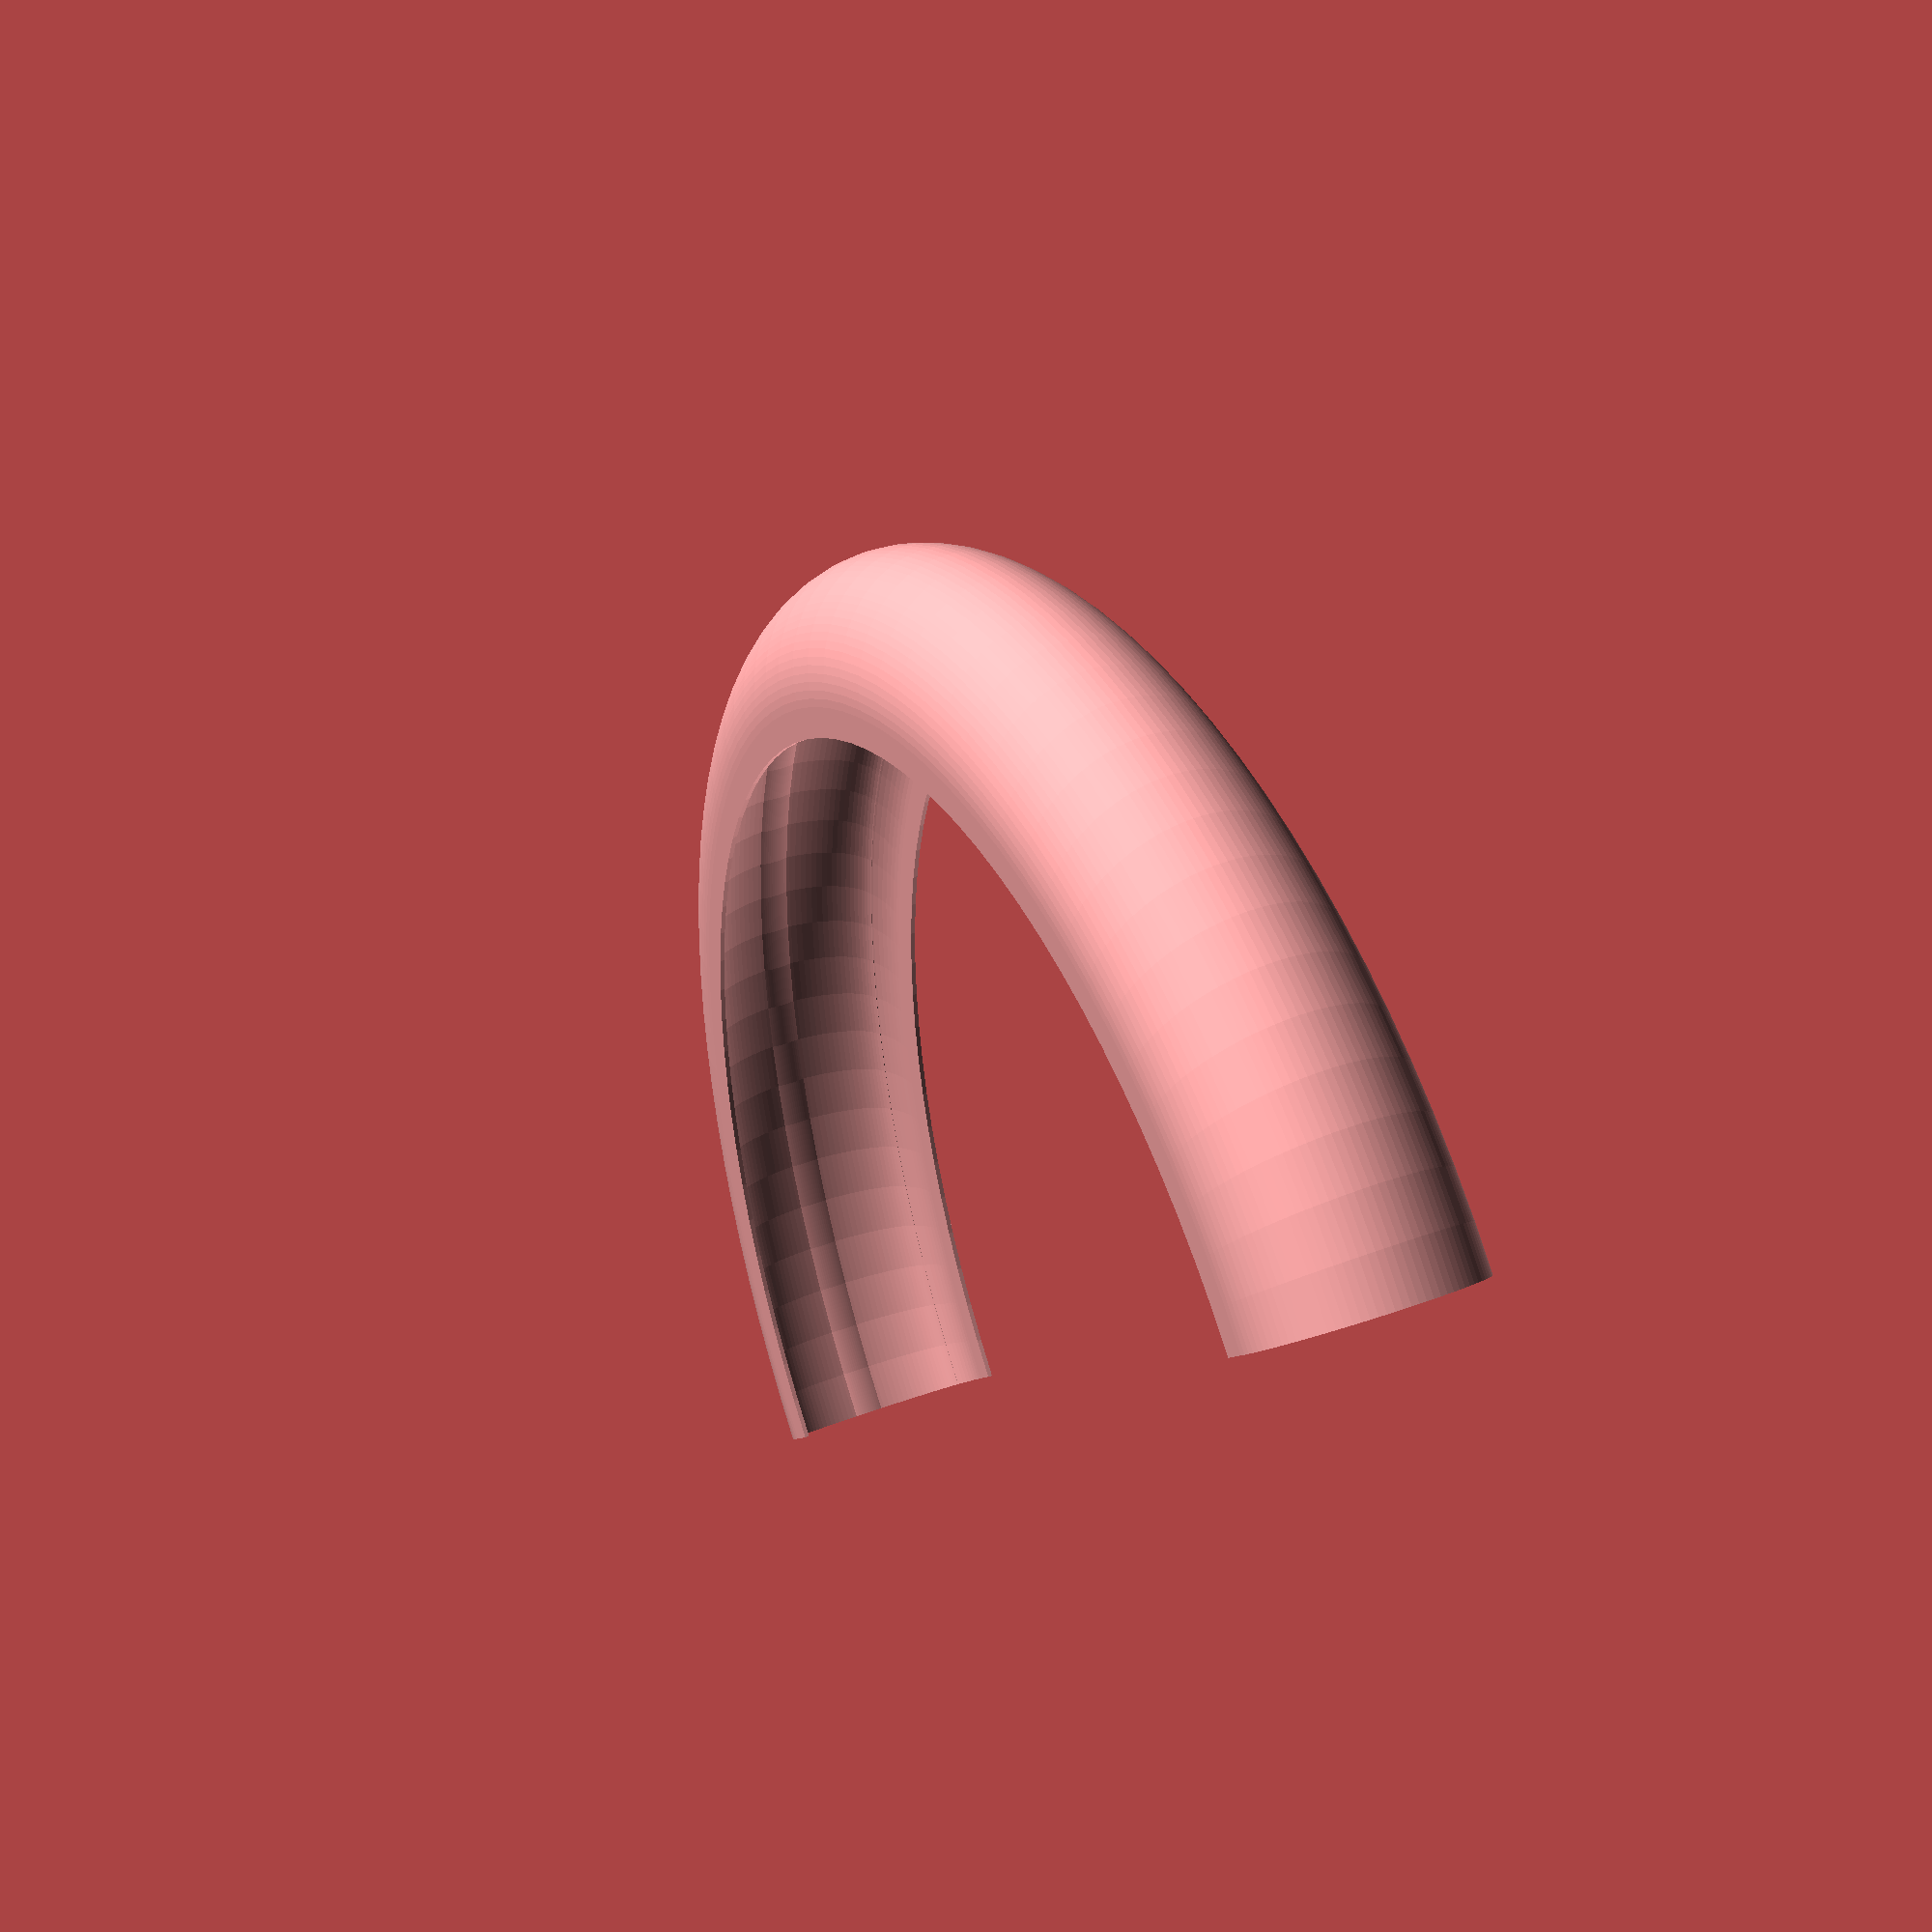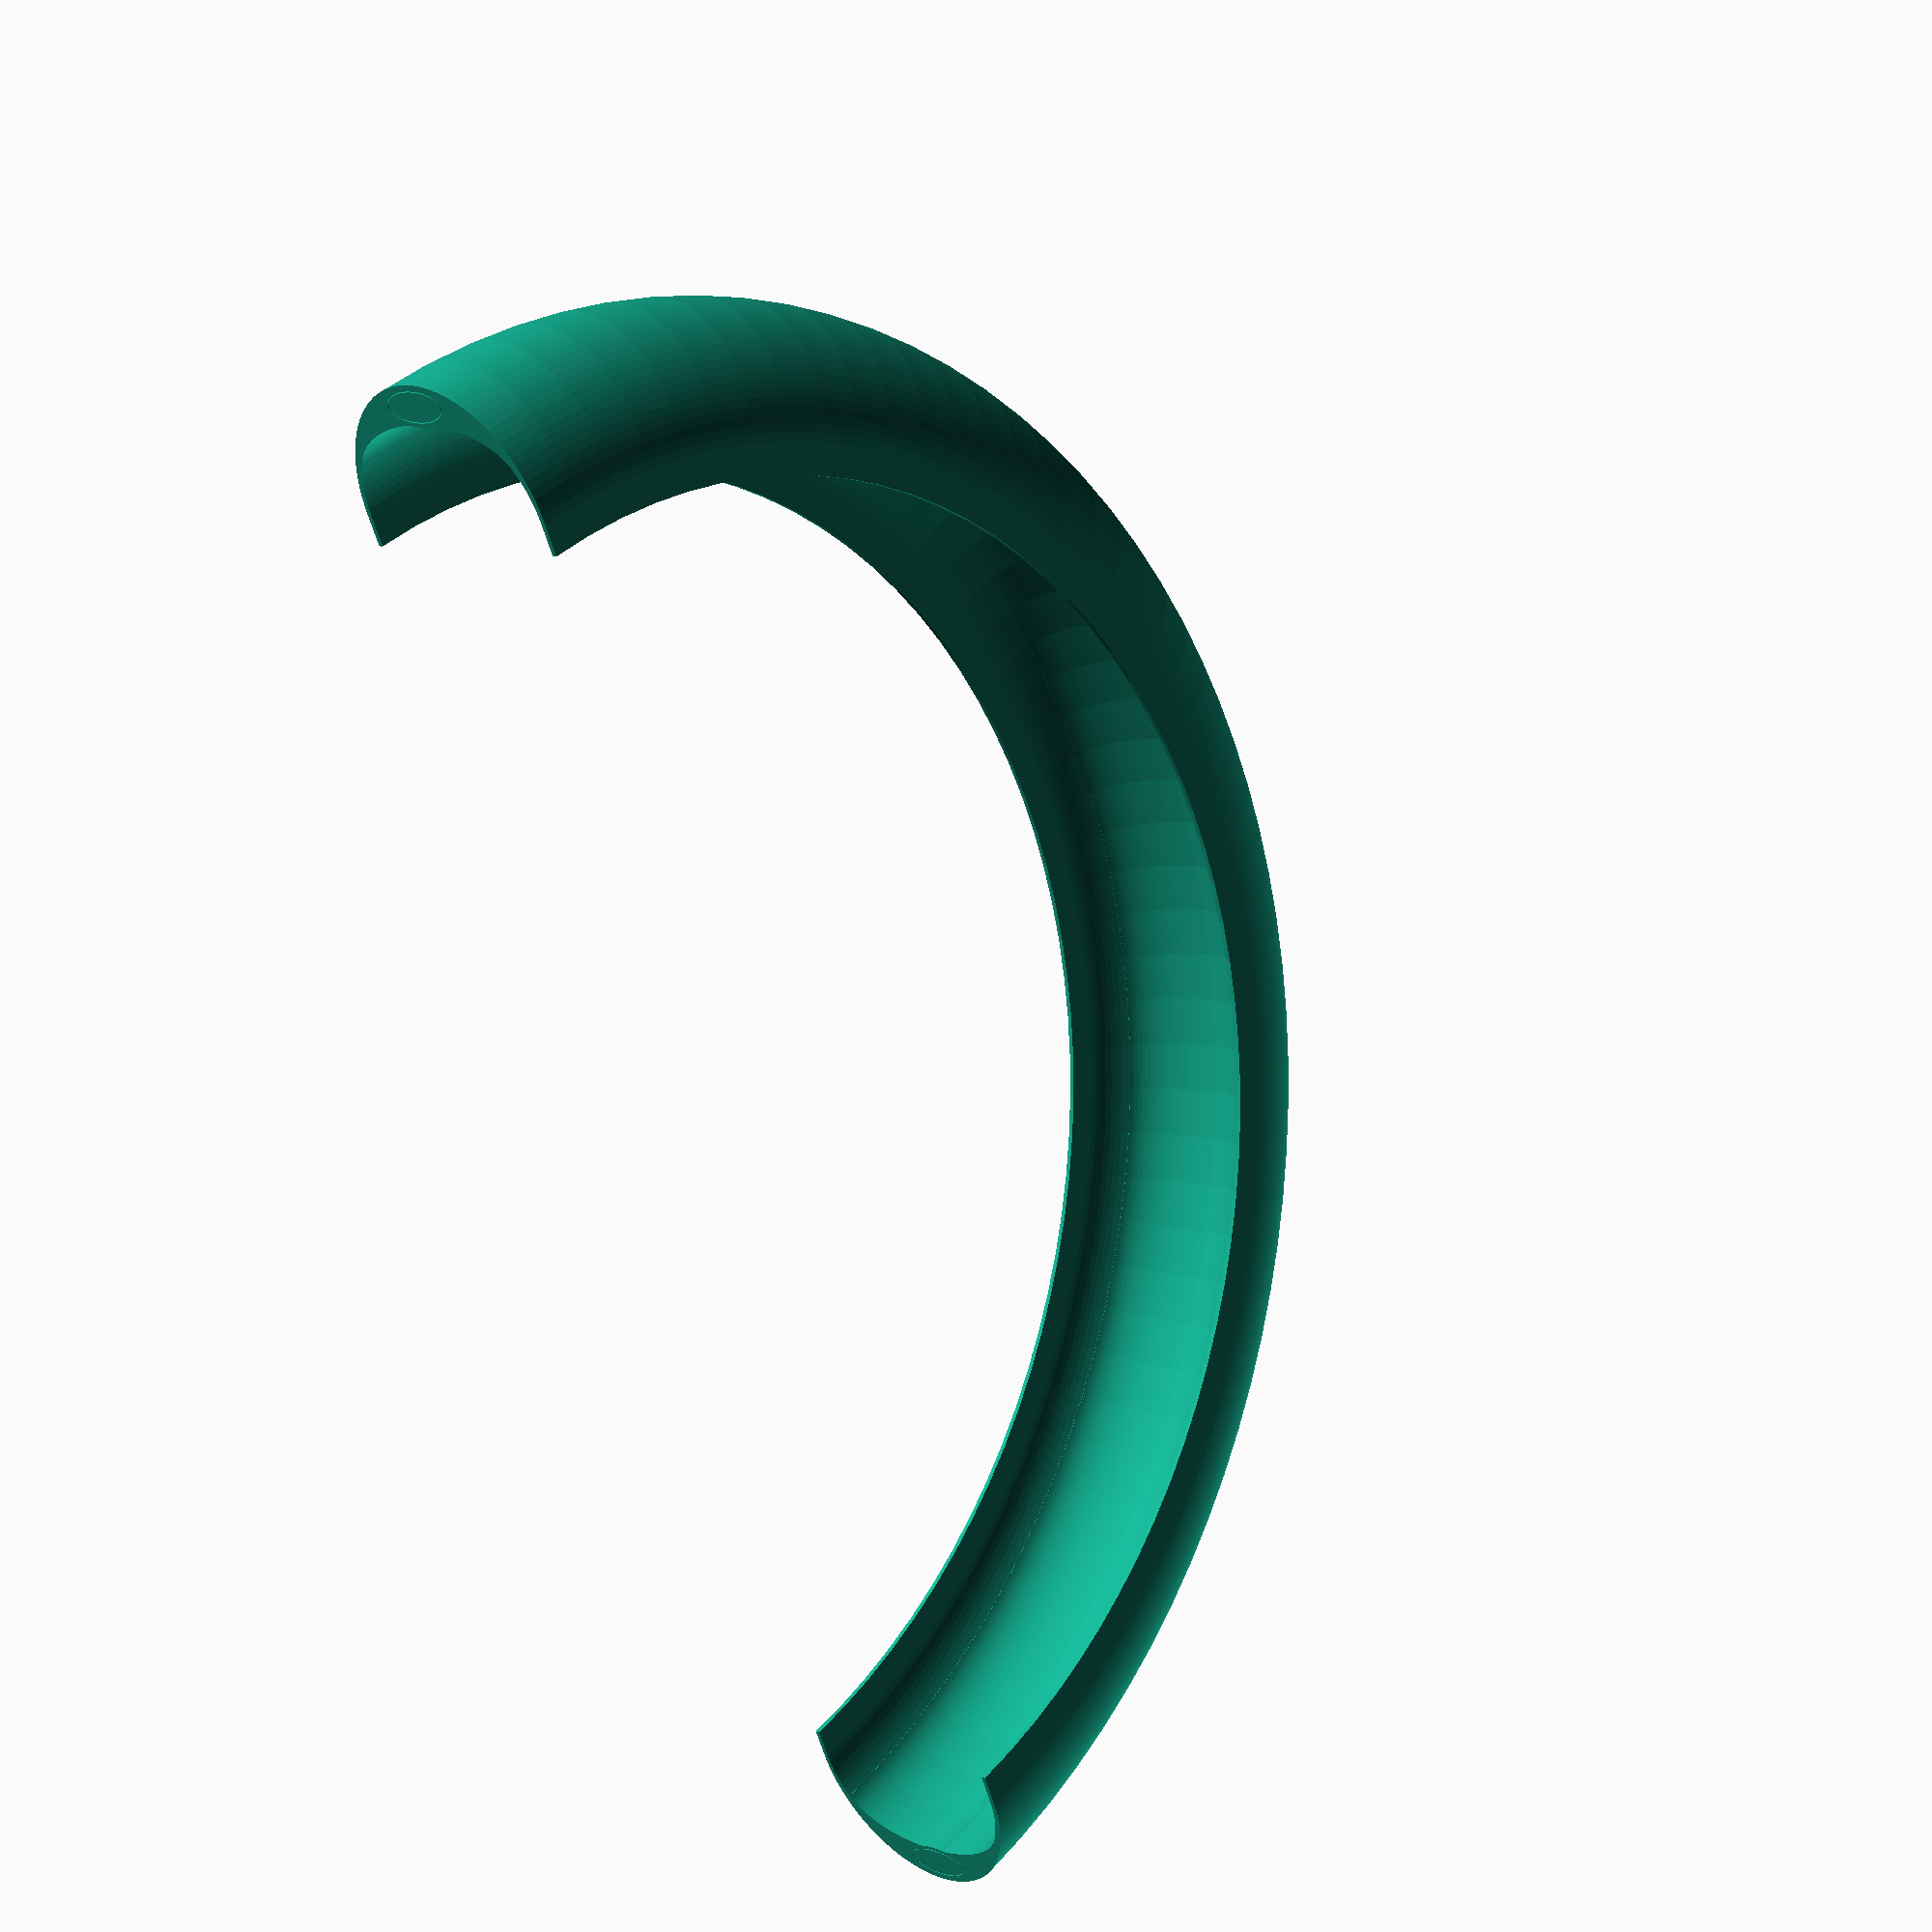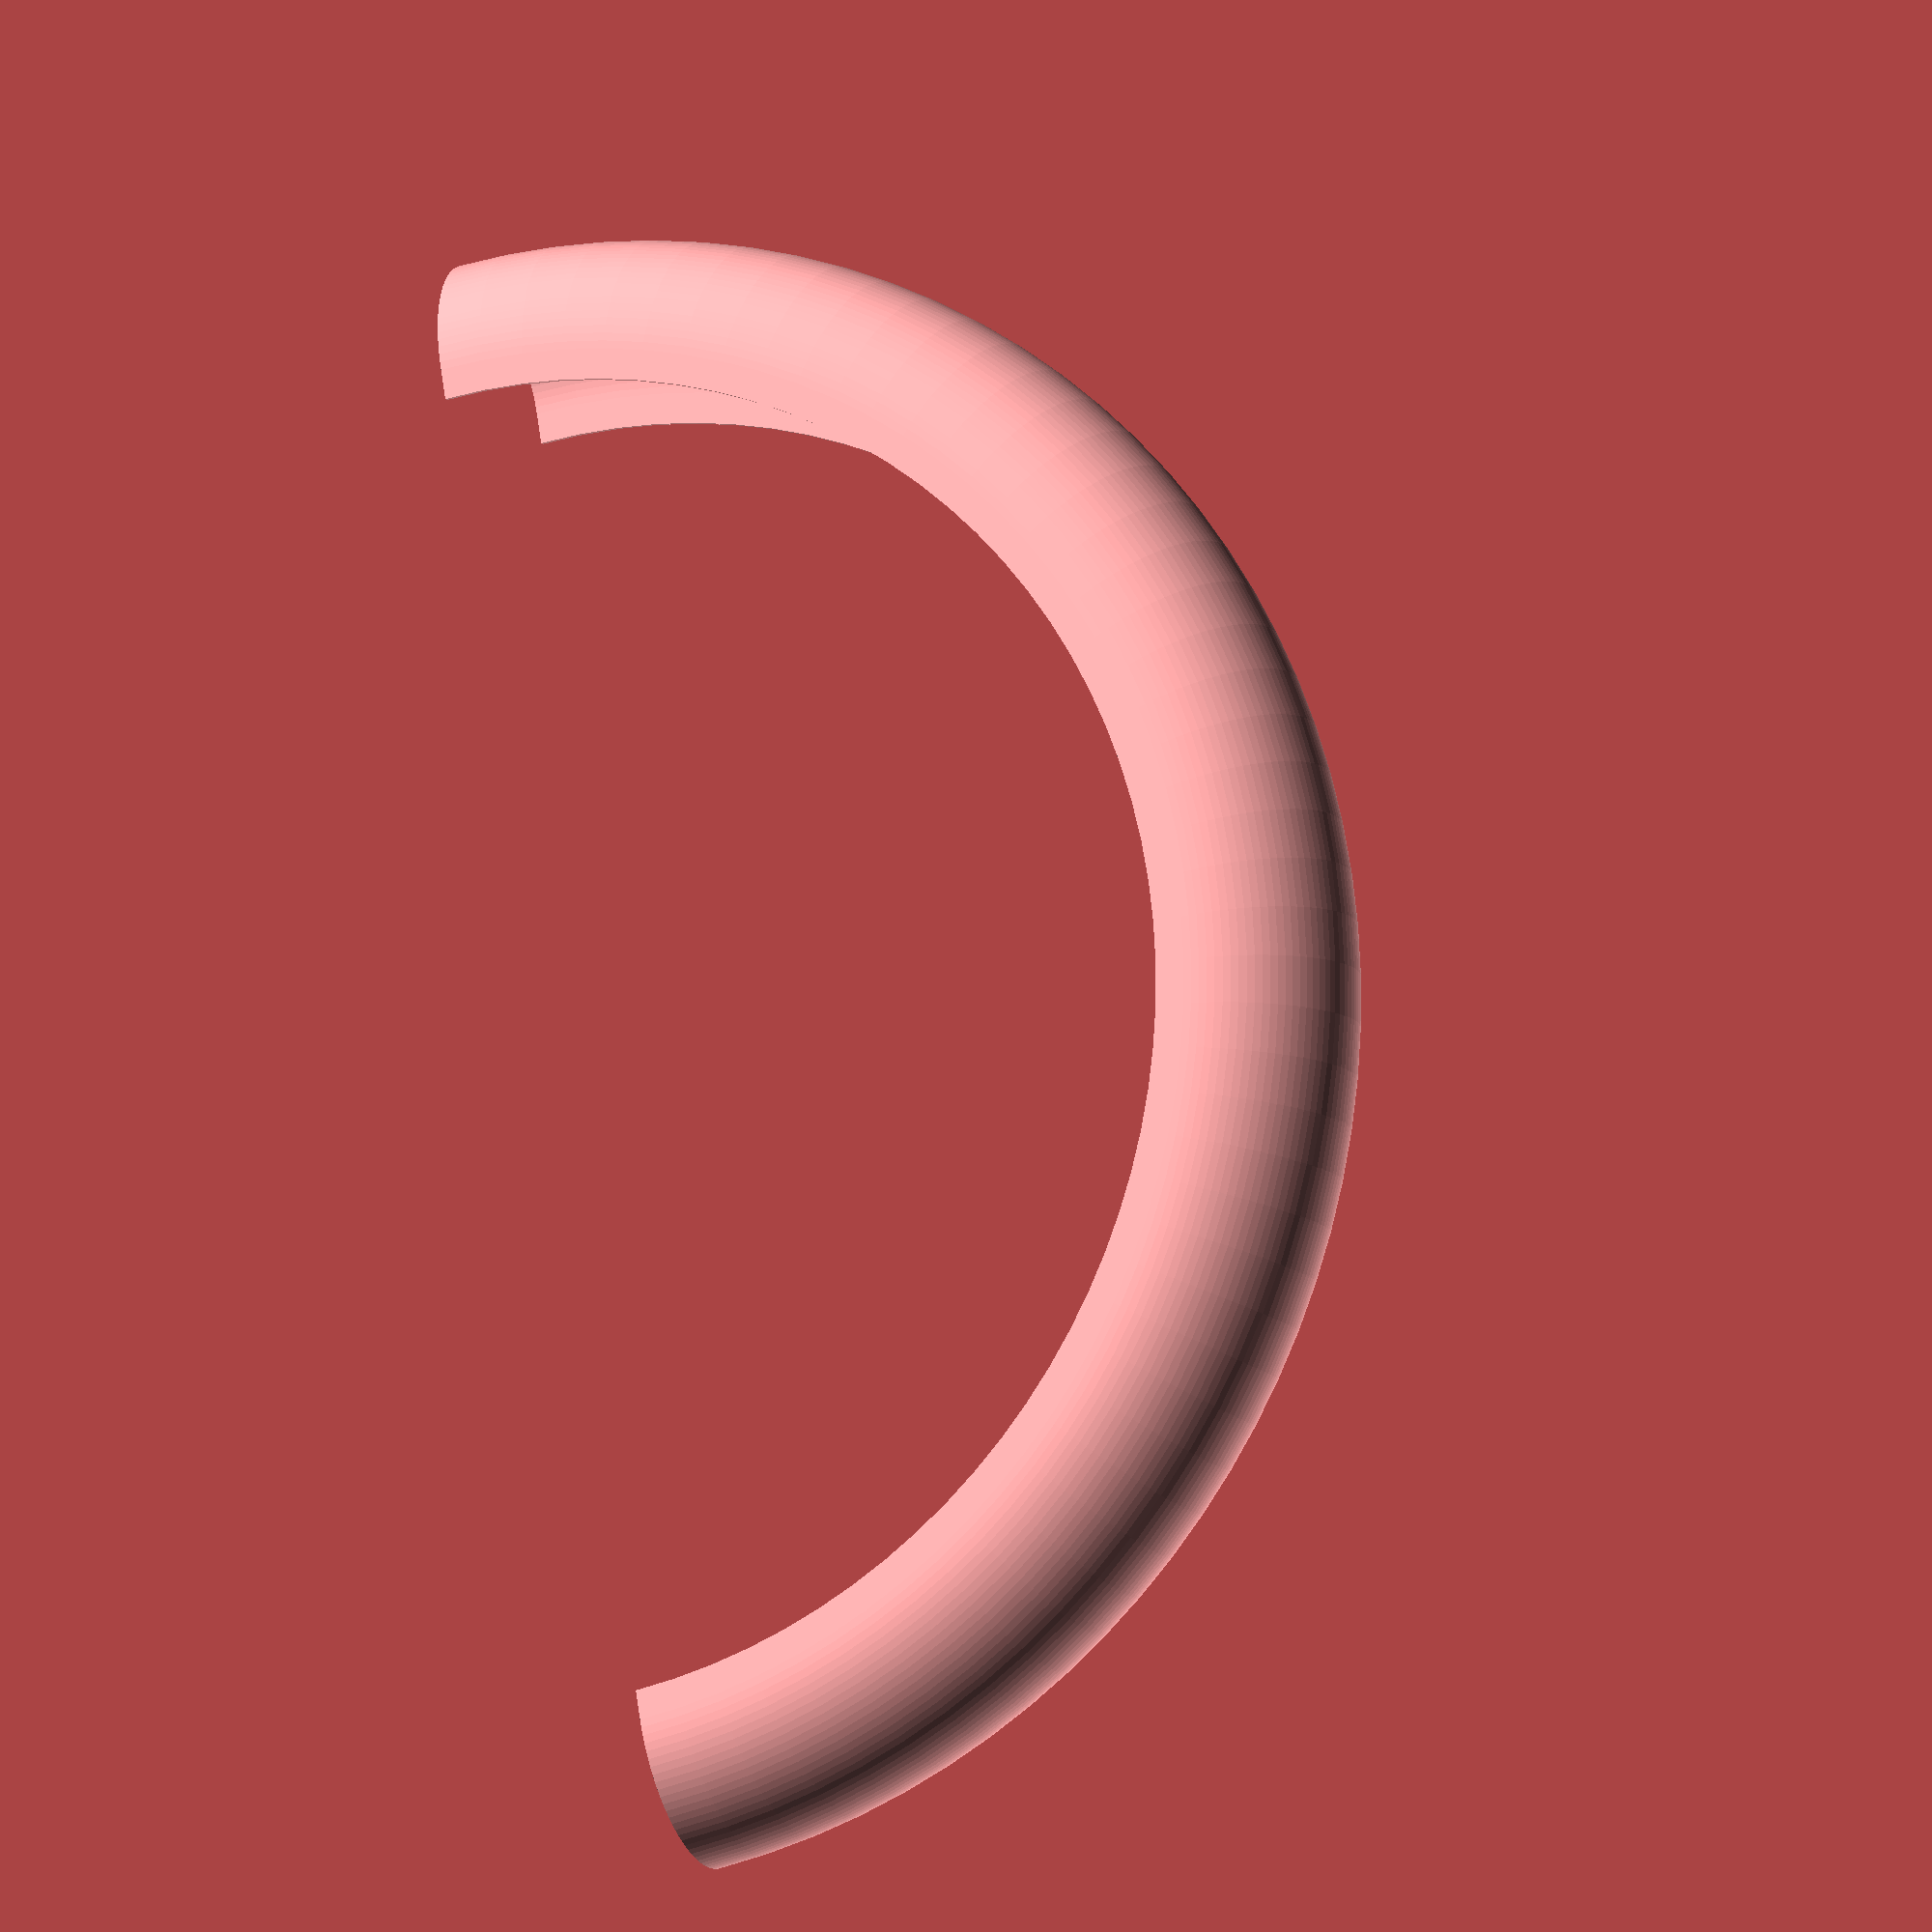
<openscad>
$fn=100;
tyre_width=45;
tyre_radius=260;
tyre_diameter=tyre_radius * 2;

clearance=30;
guard_radius=tyre_radius + clearance / 2;
guard_diameter=guard_radius * 2;
guard_width=tyre_width + 30;
guard_thickness=3;

circle_deg=180;


tolerance = 0.6;

module mountProfile() {
	translate([(guard_width / 2) - 2, 0, 0]) resize([10 - tolerance, 22.5 - tolerance]) circle();
}

module guardProfile() {
	straight = 10;
	inner_width = guard_width - guard_thickness;
	union() {
		difference() {	
			resize([guard_width + 10, guard_width]) circle(d=guard_width);
			translate([12, 0, 0]) resize([inner_width / 2, inner_width - 6]) circle(d=guard_width - guard_thickness);
			difference() {
				circle(d=guard_width - guard_thickness);				
				translate([inner_width - 20, 0, 0]) square(inner_width, center=true);
			}
			translate([-guard_width, -guard_width / 2, 0]) square(guard_width);
			translate([(guard_width / 2) - 2, 0, 0]) resize([10, 22.5]) circle();
		}

		difference() {
			translate([(guard_width / 2) - 2, 0, 0]) resize([12.5, 25]) circle();
			translate([(guard_width / 2) - 2, 0, 0]) resize([10, 22.5]) circle();
		}

		difference() {
			translate([-straight, -guard_width / 2, 0]) 
				square([straight, guard_width]);
			translate([-straight, -(guard_width - guard_thickness) / 2, 0])
				square([straight, guard_width - guard_thickness]);
		}
	}
}

module mount() {
	rotate_extrude(angle=circle_deg, convexity=10) 
		translate([guard_radius - tyre_width, 0]) mountProfile();
}

module guard() {
	    rotate_extrude(angle=circle_deg, convexity=10)
	       translate([guard_radius - tyre_width, 0]) guardProfile();
}

module tyre() {
   rotate_extrude(angle=360, convexity=10)
       translate([tyre_radius - tyre_width, 0]) circle(d=tyre_width);
}

//color("green") tyre();

guard();
mount();
//guardProfile();
//
</openscad>
<views>
elev=140.3 azim=225.4 roll=295.1 proj=p view=solid
elev=171.7 azim=245.5 roll=228.2 proj=p view=wireframe
elev=12.4 azim=278.9 roll=205.0 proj=o view=solid
</views>
